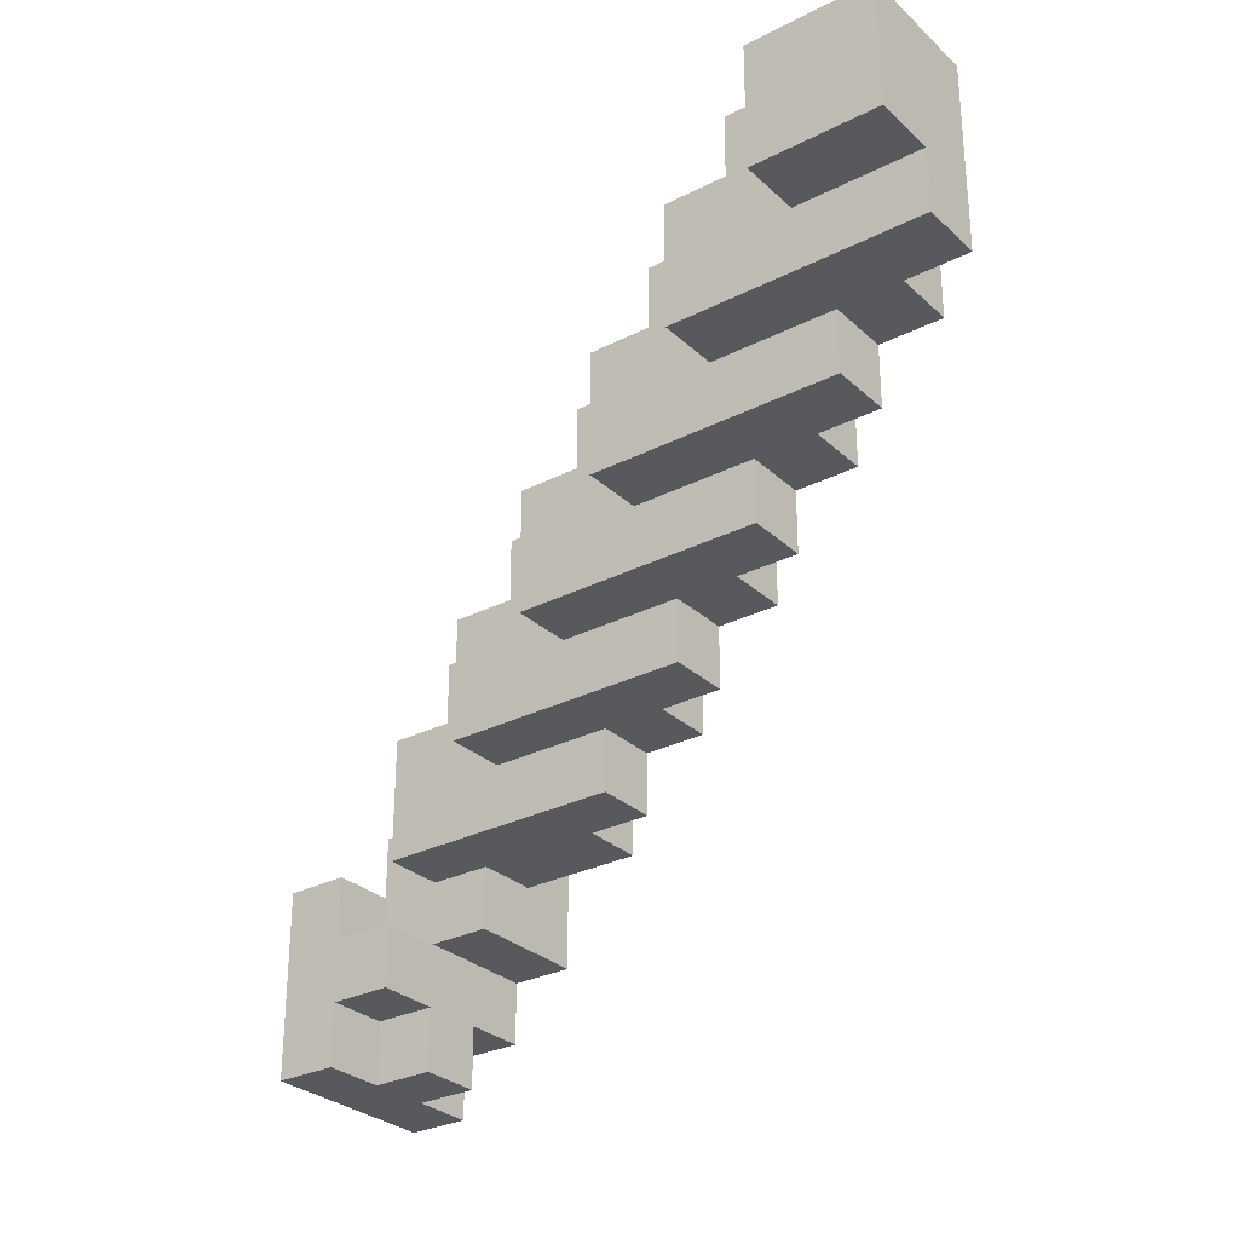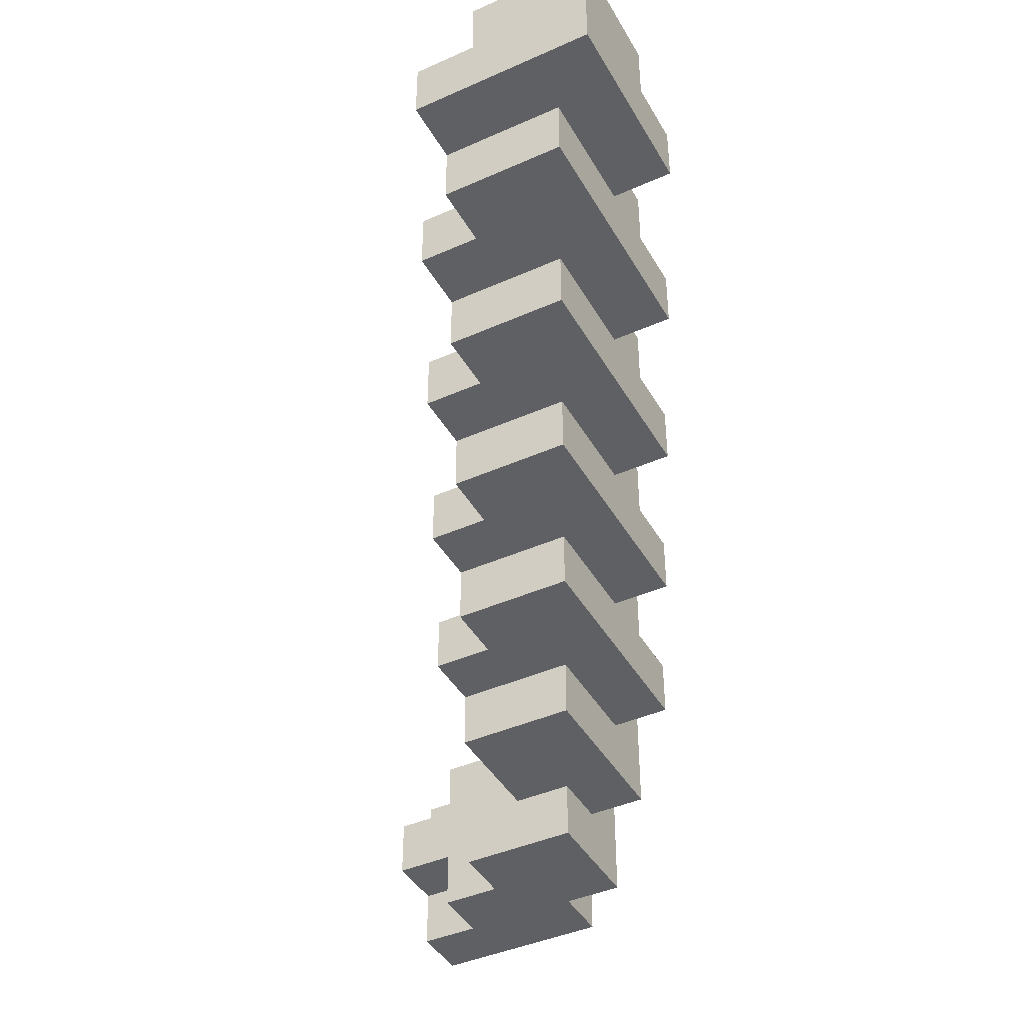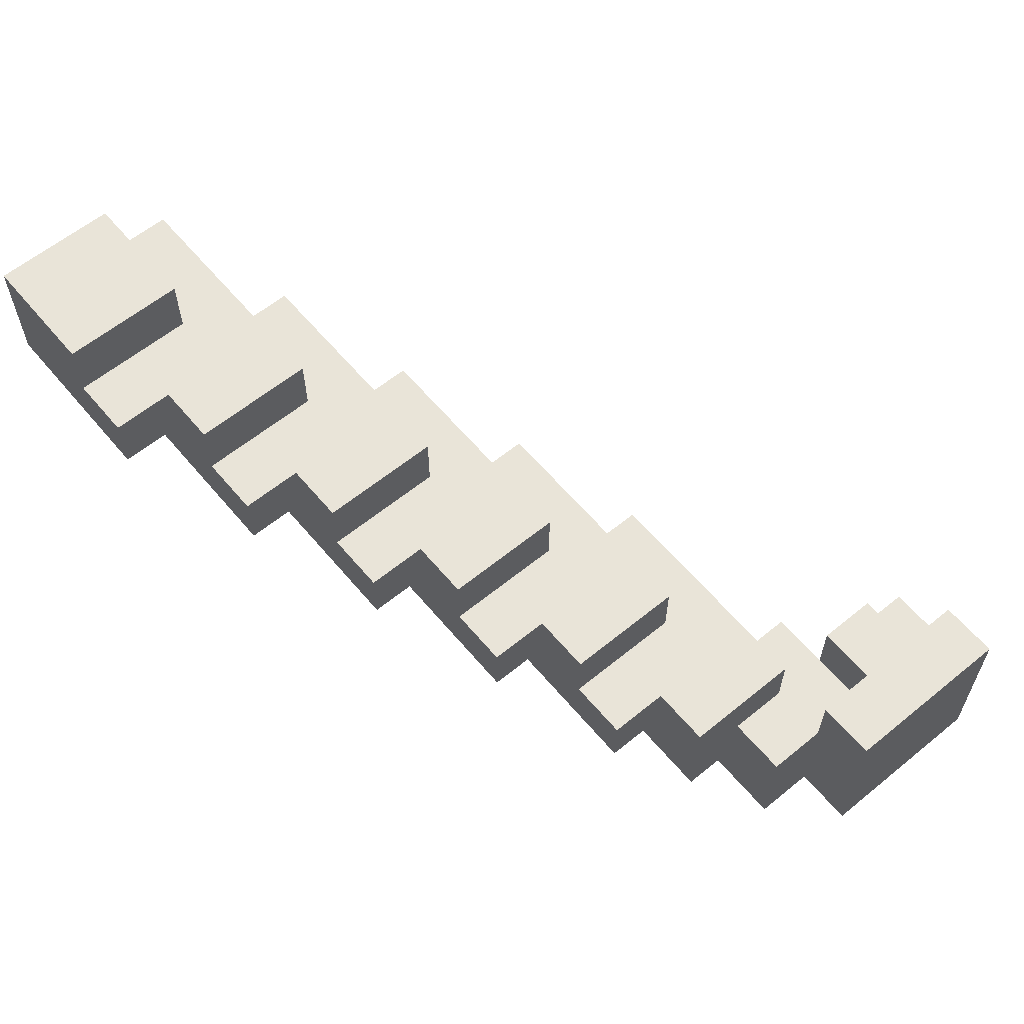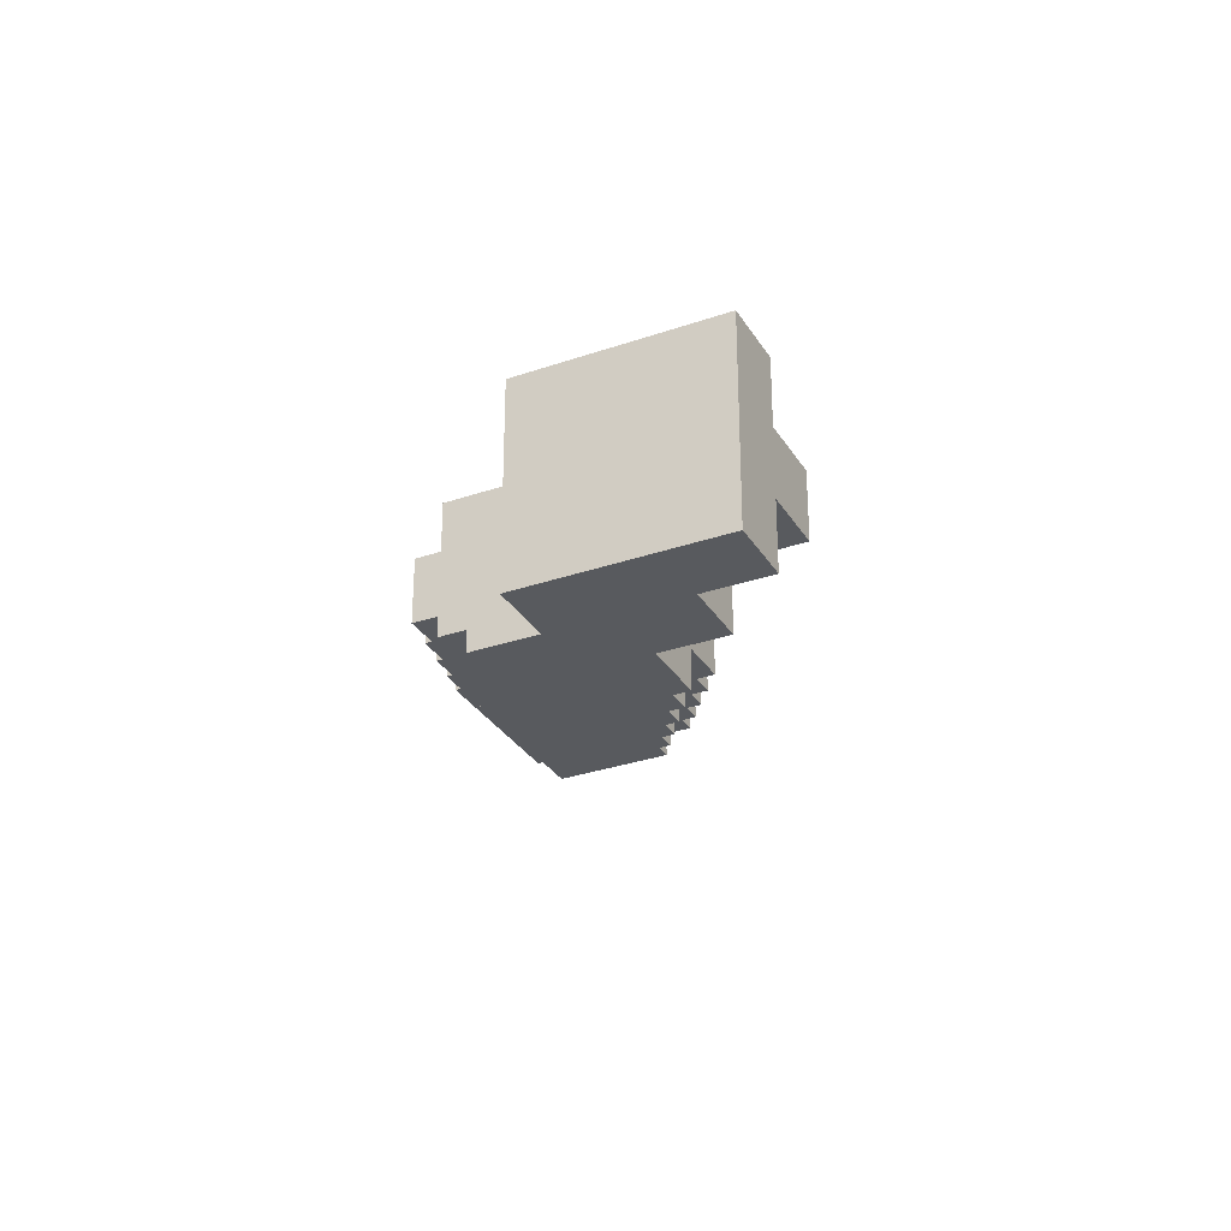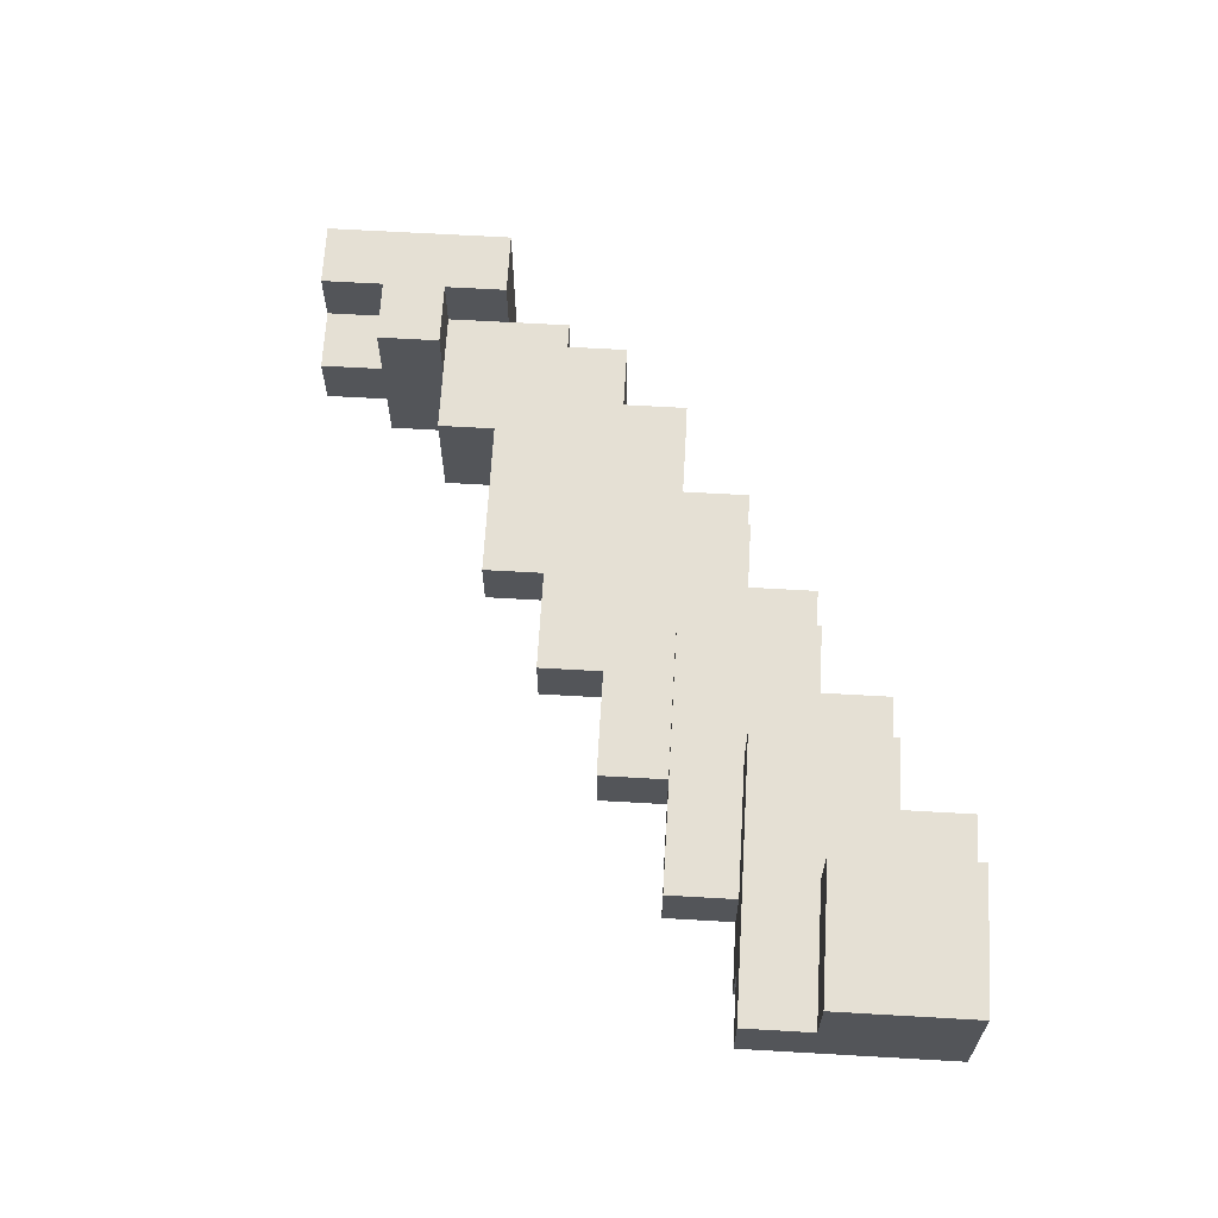
<metadata>
{"format":"obj","ext":"obj","renderer":"f3d","projection":"perspective","resolution":1024,"background":"white","views":[{"elev":-29.3,"azim":-143.1,"up":"+Z"},{"elev":-42.7,"azim":-62.1,"up":"+Y"},{"elev":60.5,"azim":50.2,"up":"+Y"},{"elev":-30.9,"azim":116.3,"up":"+Y"},{"elev":65.5,"azim":-86.7,"up":"+Y"}]}
</metadata>
<code>
o
v -1.8 1.4 1.1
v -1.8 1.4 0.8
v -1.8 1.5 0.9
v -1.8 1.5 0.8
v -1.8 1.6 1.1
v -1.8 1.6 0.9
v -1.7 1.3 1
v -1.7 1.3 0.8
v -1.7 1.4 1
v -1.7 1.4 0.8
v -1.6 1.3 0.8
v -1.6 1.3 0.7
v -1.6 1.4 0.8
v -1.6 1.4 0.7
v -1.5 1.2 0.9
v -1.5 1.2 0.7
v -1.5 1.3 0.9
v -1.5 1.3 0.7
v -1.4 1.2 0.7
v -1.4 1.2 0.6
v -1.4 1.3 0.7
v -1.4 1.3 0.6
v -1.3 1.1 0.8
v -1.3 1.1 0.6
v -1.3 1.2 0.8
v -1.3 1.2 0.6
v -1.2 1.1 0.6
v -1.2 1.1 0.5
v -1.2 1.2 0.6
v -1.2 1.2 0.5
v -1.1 1 0.7
v -1.1 1 0.5
v -1.1 1.1 0.7
v -1.1 1.1 0.5
v -1 1 0.5
v -1 1 0.4
v -1 1.1 0.5
v -1 1.1 0.4
v -0.9 0.9 0.6
v -0.9 0.9 0.4
v -0.9 1 0.6
v -0.9 1 0.4
v -0.7 0.8 0.5
v -0.7 0.8 0.3
v -0.7 0.9 0.5
v -0.7 0.9 0.4
v -0.7 1 0.4
v -0.7 1 0.3
v -0.6 0.8 0.3
v -0.6 0.8 0.2
v -0.6 0.9 0.2
v -0.6 0.9 0.1
v -0.6 1 0.3
v -0.6 1 0.2
v -0.6 1 0.1
v -0.6 1.1 0.3
v -0.6 1.1 0.2
v -0.5 0.8 0.2
v -0.5 0.8 0.1
v -0.5 0.9 0.2
v -0.5 0.9 0.1
v -0.5 1 0.4
v -0.5 1 0.3
v -0.5 1 0.2
v -0.5 1 0.1
v -0.5 1.1 0.4
v -0.5 1.1 0.3
v -0.5 1.1 0.2
v -0.5 1.1 0.1
v -1.6 1.5 1.1
v -1.6 1.5 0.9
v -1.6 1.6 1.1
v -1.6 1.6 0.9
v -1.5 1.4 1.1
v -1.5 1.4 1
v -1.5 1.5 1.1
v -1.5 1.5 1
v -1.4 1.4 1
v -1.4 1.4 0.8
v -1.4 1.5 1
v -1.4 1.5 0.8
v -1.3 1.3 1
v -1.3 1.3 0.9
v -1.3 1.4 1
v -1.3 1.4 0.9
v -1.2 1.3 0.9
v -1.2 1.3 0.7
v -1.2 1.4 0.9
v -1.2 1.4 0.7
v -1.1 1.2 0.9
v -1.1 1.2 0.8
v -1.1 1.3 0.9
v -1.1 1.3 0.8
v -1 1.2 0.8
v -1 1.2 0.6
v -1 1.3 0.8
v -1 1.3 0.6
v -0.9 1.1 0.8
v -0.9 1.1 0.7
v -0.9 1.2 0.8
v -0.9 1.2 0.7
v -0.8 1.1 0.7
v -0.8 1.1 0.5
v -0.8 1.2 0.7
v -0.8 1.2 0.5
v -0.7 1 0.7
v -0.7 1 0.6
v -0.7 1.1 0.7
v -0.7 1.1 0.6
v -0.6 0.9 0.6
v -0.6 0.9 0.5
v -0.6 1 0.5
v -0.6 1 0.4
v -0.6 1.1 0.6
v -0.6 1.1 0.4
v -0.5 0.8 0.5
v -0.5 0.8 0.4
v -0.5 1 0.5
v -0.5 1 0.4
v -0.4 0.8 0.4
v -0.4 0.8 0.1
v -0.4 1.1 0.4
v -0.4 1.1 0.1
v -1.8 1.4 1.1
v -1.8 1.6 1.1
v -1.6 1.5 1.1
v -1.6 1.6 1.1
v -1.5 1.4 1.1
v -1.5 1.5 1.1
v -1.7 1.3 1
v -1.7 1.4 1
v -1.5 1.4 1
v -1.5 1.5 1
v -1.4 1.4 1
v -1.4 1.5 1
v -1.3 1.3 1
v -1.3 1.4 1
v -1.5 1.2 0.9
v -1.5 1.3 0.9
v -1.3 1.3 0.9
v -1.3 1.4 0.9
v -1.2 1.3 0.9
v -1.2 1.4 0.9
v -1.1 1.2 0.9
v -1.1 1.3 0.9
v -1.3 1.1 0.8
v -1.3 1.2 0.8
v -1.1 1.2 0.8
v -1.1 1.3 0.8
v -1 1.2 0.8
v -1 1.3 0.8
v -0.9 1.1 0.8
v -0.9 1.2 0.8
v -1.1 1 0.7
v -1.1 1.1 0.7
v -0.9 1.1 0.7
v -0.9 1.2 0.7
v -0.8 1.1 0.7
v -0.8 1.2 0.7
v -0.7 1 0.7
v -0.7 1.1 0.7
v -0.9 0.9 0.6
v -0.9 1 0.6
v -0.7 1 0.6
v -0.7 1.1 0.6
v -0.6 0.9 0.6
v -0.6 1.1 0.6
v -0.7 0.8 0.5
v -0.7 0.9 0.5
v -0.6 0.9 0.5
v -0.6 1 0.5
v -0.5 0.8 0.5
v -0.5 1 0.5
v -0.5 0.8 0.4
v -0.5 1 0.4
v -0.5 1.1 0.4
v -0.4 0.8 0.4
v -0.4 1.1 0.4
v -0.6 1 0.3
v -0.6 1.1 0.3
v -0.5 1 0.3
v -0.5 1.1 0.3
v -1.8 1.5 0.9
v -1.8 1.6 0.9
v -1.6 1.5 0.9
v -1.6 1.6 0.9
v -1.8 1.4 0.8
v -1.8 1.5 0.8
v -1.7 1.3 0.8
v -1.7 1.4 0.8
v -1.6 1.3 0.8
v -1.6 1.4 0.8
v -1.4 1.4 0.8
v -1.4 1.5 0.8
v -1.6 1.3 0.7
v -1.6 1.4 0.7
v -1.5 1.2 0.7
v -1.5 1.3 0.7
v -1.4 1.2 0.7
v -1.4 1.3 0.7
v -1.2 1.3 0.7
v -1.2 1.4 0.7
v -1.4 1.2 0.6
v -1.4 1.3 0.6
v -1.3 1.1 0.6
v -1.3 1.2 0.6
v -1.2 1.1 0.6
v -1.2 1.2 0.6
v -1 1.2 0.6
v -1 1.3 0.6
v -1.2 1.1 0.5
v -1.2 1.2 0.5
v -1.1 1 0.5
v -1.1 1.1 0.5
v -1 1 0.5
v -1 1.1 0.5
v -0.8 1.1 0.5
v -0.8 1.2 0.5
v -1 1 0.4
v -1 1.1 0.4
v -0.9 0.9 0.4
v -0.9 1 0.4
v -0.7 0.9 0.4
v -0.7 1 0.4
v -0.6 1 0.4
v -0.6 1.1 0.4
v -0.7 0.8 0.3
v -0.7 1 0.3
v -0.6 0.8 0.3
v -0.6 1 0.3
v -0.6 0.8 0.2
v -0.6 0.9 0.2
v -0.6 1 0.2
v -0.6 1.1 0.2
v -0.5 0.8 0.2
v -0.5 0.9 0.2
v -0.5 1 0.2
v -0.5 1.1 0.2
v -0.6 0.9 0.1
v -0.6 1 0.1
v -0.5 0.8 0.1
v -0.5 0.9 0.1
v -0.5 1 0.1
v -0.5 1.1 0.1
v -0.4 0.8 0.1
v -0.4 1.1 0.1
v -0.7 0.8 0.5
v -0.5 0.8 0.5
v -0.5 0.8 0.4
v -0.4 0.8 0.4
v -0.7 0.8 0.3
v -0.6 0.8 0.3
v -0.6 0.8 0.2
v -0.5 0.8 0.2
v -0.5 0.8 0.1
v -0.4 0.8 0.1
v -0.9 0.9 0.6
v -0.6 0.9 0.6
v -0.7 0.9 0.5
v -0.6 0.9 0.5
v -0.9 0.9 0.4
v -0.7 0.9 0.4
v -0.6 0.9 0.2
v -0.5 0.9 0.2
v -0.6 0.9 0.1
v -0.5 0.9 0.1
v -1.1 1 0.7
v -0.7 1 0.7
v -0.9 1 0.6
v -0.7 1 0.6
v -1.1 1 0.5
v -1 1 0.5
v -1 1 0.4
v -0.9 1 0.4
v -1.3 1.1 0.8
v -0.9 1.1 0.8
v -1.1 1.1 0.7
v -0.9 1.1 0.7
v -1.3 1.1 0.6
v -1.2 1.1 0.6
v -1.2 1.1 0.5
v -1.1 1.1 0.5
v -1.5 1.2 0.9
v -1.1 1.2 0.9
v -1.3 1.2 0.8
v -1.1 1.2 0.8
v -1.5 1.2 0.7
v -1.4 1.2 0.7
v -1.4 1.2 0.6
v -1.3 1.2 0.6
v -1.7 1.3 1
v -1.3 1.3 1
v -1.5 1.3 0.9
v -1.3 1.3 0.9
v -1.7 1.3 0.8
v -1.6 1.3 0.8
v -1.6 1.3 0.7
v -1.5 1.3 0.7
v -1.8 1.4 1.1
v -1.5 1.4 1.1
v -1.7 1.4 1
v -1.5 1.4 1
v -1.8 1.4 0.8
v -1.7 1.4 0.8
v -0.6 1 0.5
v -0.5 1 0.5
v -0.7 1 0.4
v -0.6 1 0.4
v -0.5 1 0.4
v -0.7 1 0.3
v -0.6 1 0.3
v -0.5 1 0.3
v -0.6 1 0.2
v -0.5 1 0.2
v -0.6 1 0.1
v -0.5 1 0.1
v -0.8 1.1 0.7
v -0.7 1.1 0.7
v -0.7 1.1 0.6
v -0.6 1.1 0.6
v -1 1.1 0.5
v -0.8 1.1 0.5
v -1 1.1 0.4
v -0.6 1.1 0.4
v -0.5 1.1 0.4
v -0.4 1.1 0.4
v -0.6 1.1 0.3
v -0.5 1.1 0.3
v -0.6 1.1 0.2
v -0.5 1.1 0.2
v -0.5 1.1 0.1
v -0.4 1.1 0.1
v -1 1.2 0.8
v -0.9 1.2 0.8
v -0.9 1.2 0.7
v -0.8 1.2 0.7
v -1.2 1.2 0.6
v -1 1.2 0.6
v -1.2 1.2 0.5
v -0.8 1.2 0.5
v -1.2 1.3 0.9
v -1.1 1.3 0.9
v -1.1 1.3 0.8
v -1 1.3 0.8
v -1.4 1.3 0.7
v -1.2 1.3 0.7
v -1.4 1.3 0.6
v -1 1.3 0.6
v -1.4 1.4 1
v -1.3 1.4 1
v -1.3 1.4 0.9
v -1.2 1.4 0.9
v -1.6 1.4 0.8
v -1.4 1.4 0.8
v -1.6 1.4 0.7
v -1.2 1.4 0.7
v -1.6 1.5 1.1
v -1.5 1.5 1.1
v -1.5 1.5 1
v -1.4 1.5 1
v -1.8 1.5 0.9
v -1.6 1.5 0.9
v -1.8 1.5 0.8
v -1.4 1.5 0.8
v -1.8 1.6 1.1
v -1.6 1.6 1.1
v -1.8 1.6 0.9
v -1.6 1.6 0.9
f 3 2 1
f 4 2 3
f 5 3 1
f 6 3 5
f 9 8 7
f 10 8 9
f 13 12 11
f 14 12 13
f 17 16 15
f 18 16 17
f 21 20 19
f 22 20 21
f 25 24 23
f 26 24 25
f 29 28 27
f 30 28 29
f 33 32 31
f 34 32 33
f 37 36 35
f 38 36 37
f 41 40 39
f 42 40 41
f 45 44 43
f 46 44 45
f 47 44 46
f 48 44 47
f 51 50 49
f 53 51 49
f 53 52 51
f 54 52 53
f 55 52 54
f 56 54 53
f 57 54 56
f 60 59 58
f 61 59 60
f 66 63 62
f 67 63 66
f 68 65 64
f 69 65 68
f 70 71 72
f 72 71 73
f 74 75 76
f 76 75 77
f 78 79 80
f 80 79 81
f 82 83 84
f 84 83 85
f 86 87 88
f 88 87 89
f 90 91 92
f 92 91 93
f 94 95 96
f 96 95 97
f 98 99 100
f 100 99 101
f 102 103 104
f 104 103 105
f 106 107 108
f 108 107 109
f 110 111 112
f 110 112 114
f 112 113 114
f 114 113 115
f 116 117 118
f 118 117 119
f 120 121 122
f 122 121 123
f 126 125 124
f 127 125 126
f 128 126 124
f 129 126 128
f 132 131 130
f 134 132 130
f 134 133 132
f 135 133 134
f 136 134 130
f 137 134 136
f 140 139 138
f 142 140 138
f 142 141 140
f 143 141 142
f 144 142 138
f 145 142 144
f 148 147 146
f 150 148 146
f 150 149 148
f 151 149 150
f 152 150 146
f 153 150 152
f 156 155 154
f 158 156 154
f 158 157 156
f 159 157 158
f 160 158 154
f 161 158 160
f 164 163 162
f 166 164 162
f 166 165 164
f 167 165 166
f 170 169 168
f 172 170 168
f 172 171 170
f 173 171 172
f 177 175 174
f 177 176 175
f 178 176 177
f 181 180 179
f 182 180 181
f 183 184 185
f 185 184 186
f 187 188 190
f 189 190 191
f 190 188 192
f 191 190 192
f 192 188 193
f 193 188 194
f 195 196 198
f 197 198 199
f 198 196 200
f 199 198 200
f 200 196 201
f 201 196 202
f 203 204 206
f 205 206 207
f 206 204 208
f 207 206 208
f 208 204 209
f 209 204 210
f 211 212 214
f 213 214 215
f 214 212 216
f 215 214 216
f 216 212 217
f 217 212 218
f 219 220 222
f 221 222 223
f 222 220 224
f 223 222 224
f 224 220 225
f 225 220 226
f 227 228 229
f 229 228 230
f 231 232 235
f 235 232 236
f 233 234 237
f 237 234 238
f 239 240 242
f 242 240 243
f 241 242 245
f 243 244 245
f 242 243 245
f 245 244 246
f 249 248 247
f 251 249 247
f 251 250 249
f 252 250 251
f 253 250 252
f 254 250 253
f 255 250 254
f 256 250 255
f 259 258 257
f 260 258 259
f 261 259 257
f 262 259 261
f 265 264 263
f 266 264 265
f 269 268 267
f 270 268 269
f 271 269 267
f 272 269 271
f 273 269 272
f 274 269 273
f 277 276 275
f 278 276 277
f 279 277 275
f 280 277 279
f 281 277 280
f 282 277 281
f 285 284 283
f 286 284 285
f 287 285 283
f 288 285 287
f 289 285 288
f 290 285 289
f 293 292 291
f 294 292 293
f 295 293 291
f 296 293 295
f 297 293 296
f 298 293 297
f 301 300 299
f 302 300 301
f 303 301 299
f 304 301 303
f 305 306 308
f 308 306 309
f 307 308 310
f 308 309 310
f 310 309 311
f 311 309 312
f 313 314 315
f 315 314 316
f 317 318 319
f 317 319 322
f 319 320 322
f 321 322 323
f 322 320 324
f 323 322 324
f 325 326 328
f 327 328 329
f 328 326 330
f 329 328 330
f 330 326 331
f 331 326 332
f 333 334 335
f 333 335 338
f 335 336 338
f 337 338 339
f 338 336 340
f 339 338 340
f 341 342 343
f 341 343 346
f 343 344 346
f 345 346 347
f 346 344 348
f 347 346 348
f 349 350 351
f 349 351 354
f 351 352 354
f 353 354 355
f 354 352 356
f 355 354 356
f 357 358 359
f 357 359 362
f 359 360 362
f 361 362 363
f 362 360 364
f 363 362 364
f 365 366 367
f 367 366 368

</code>
